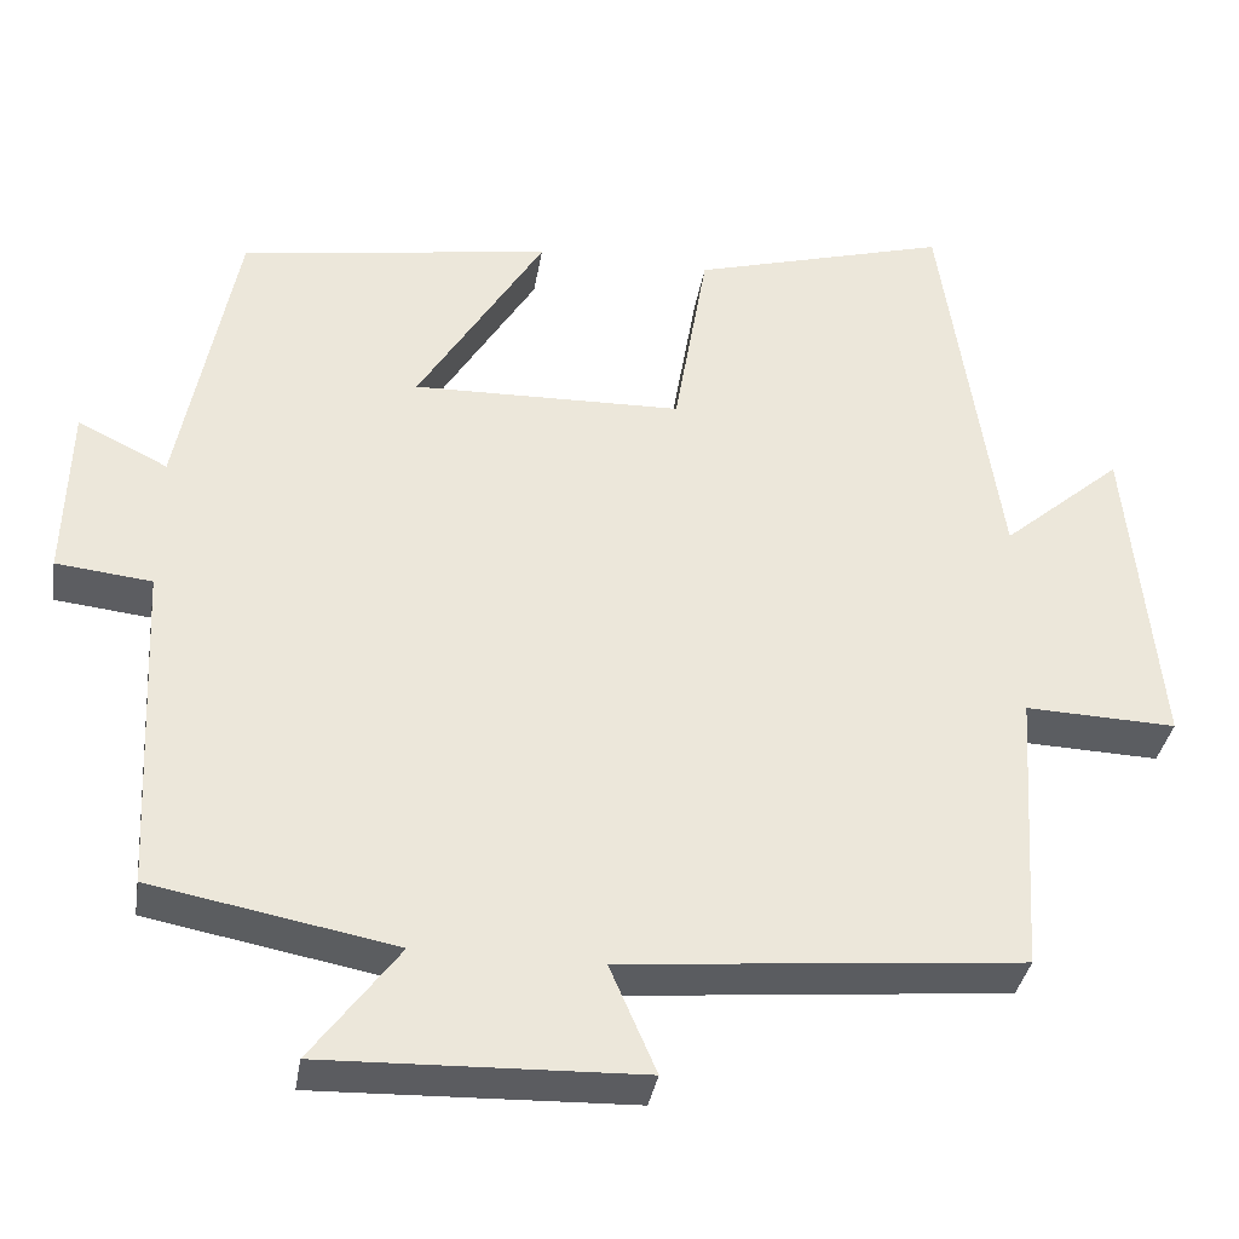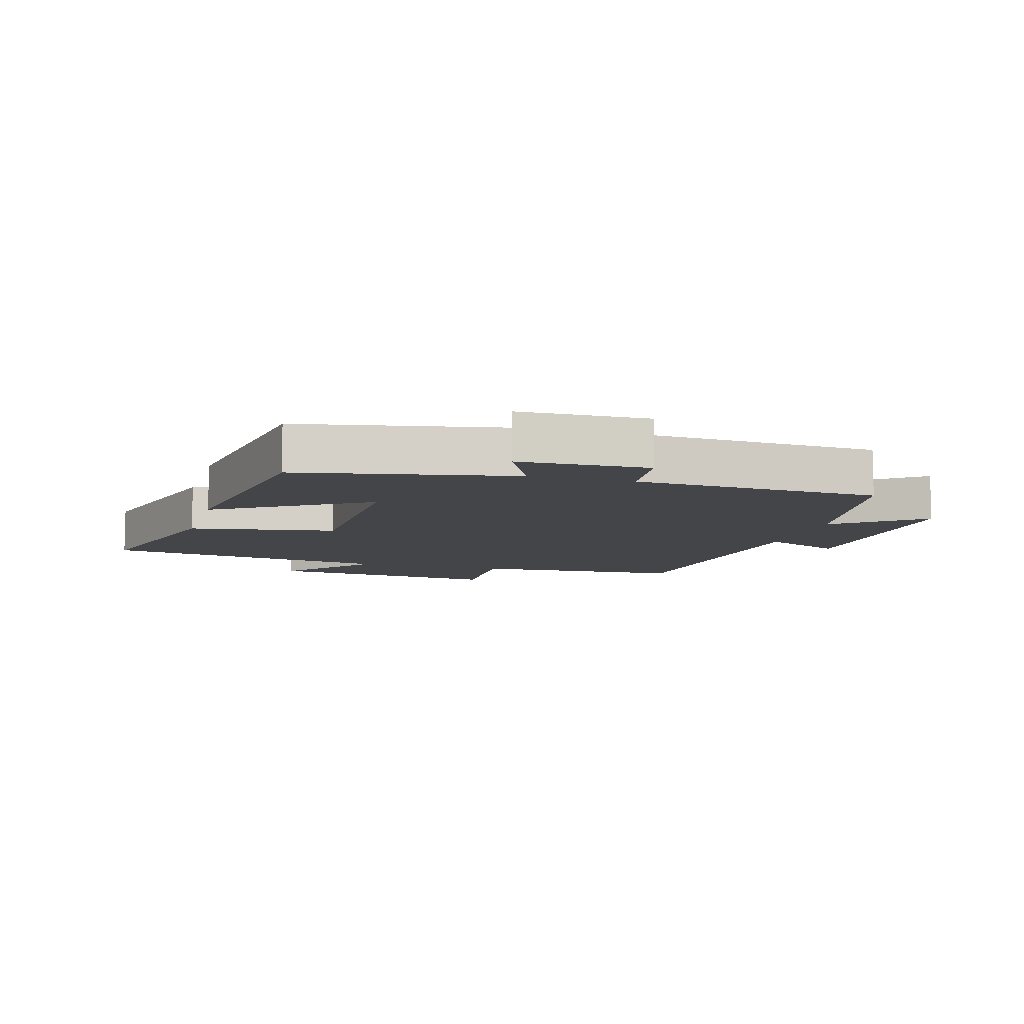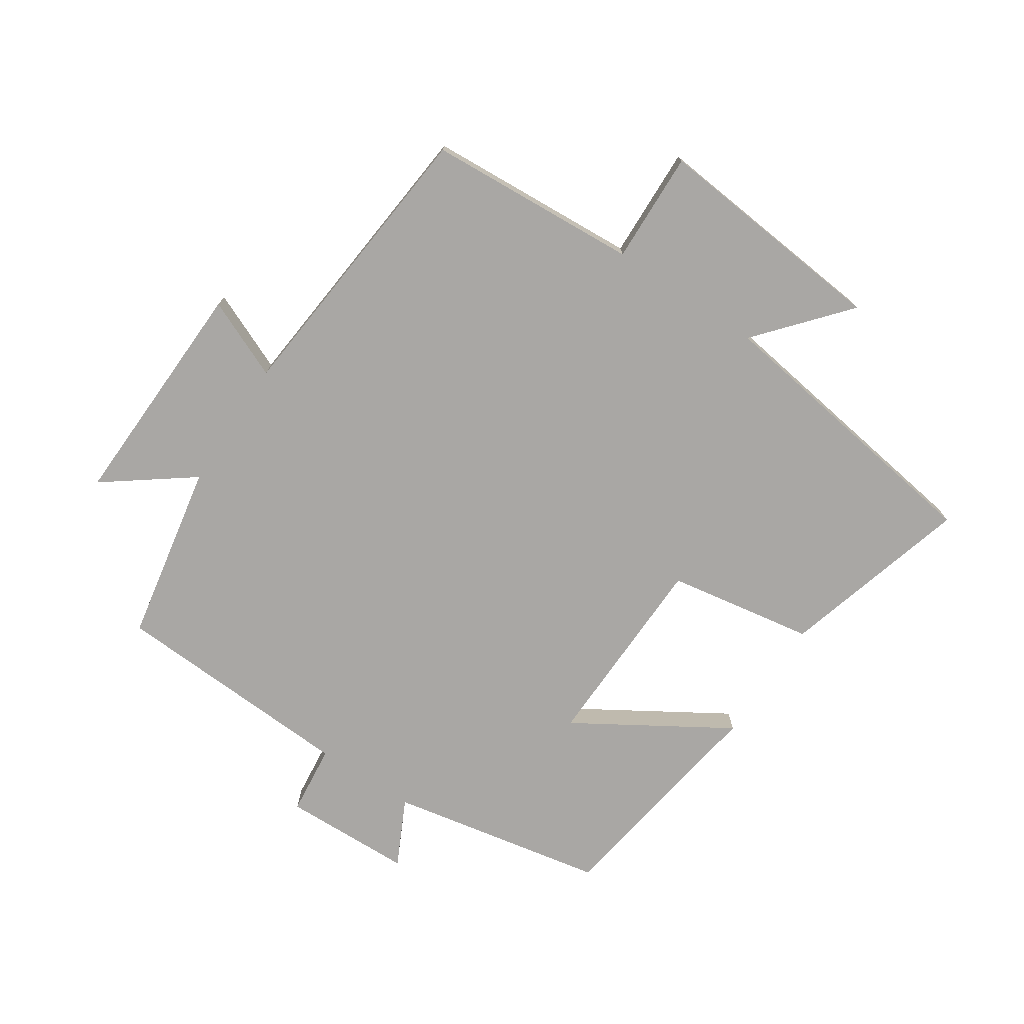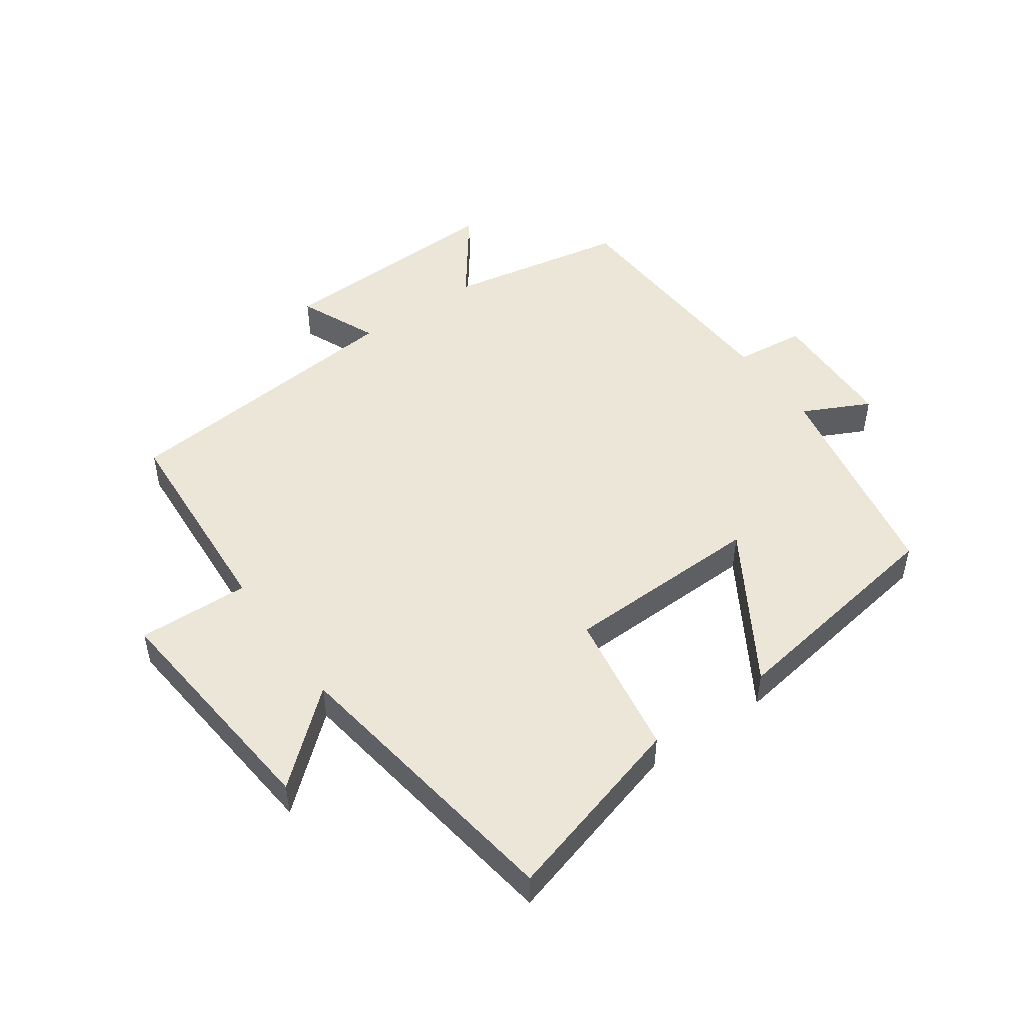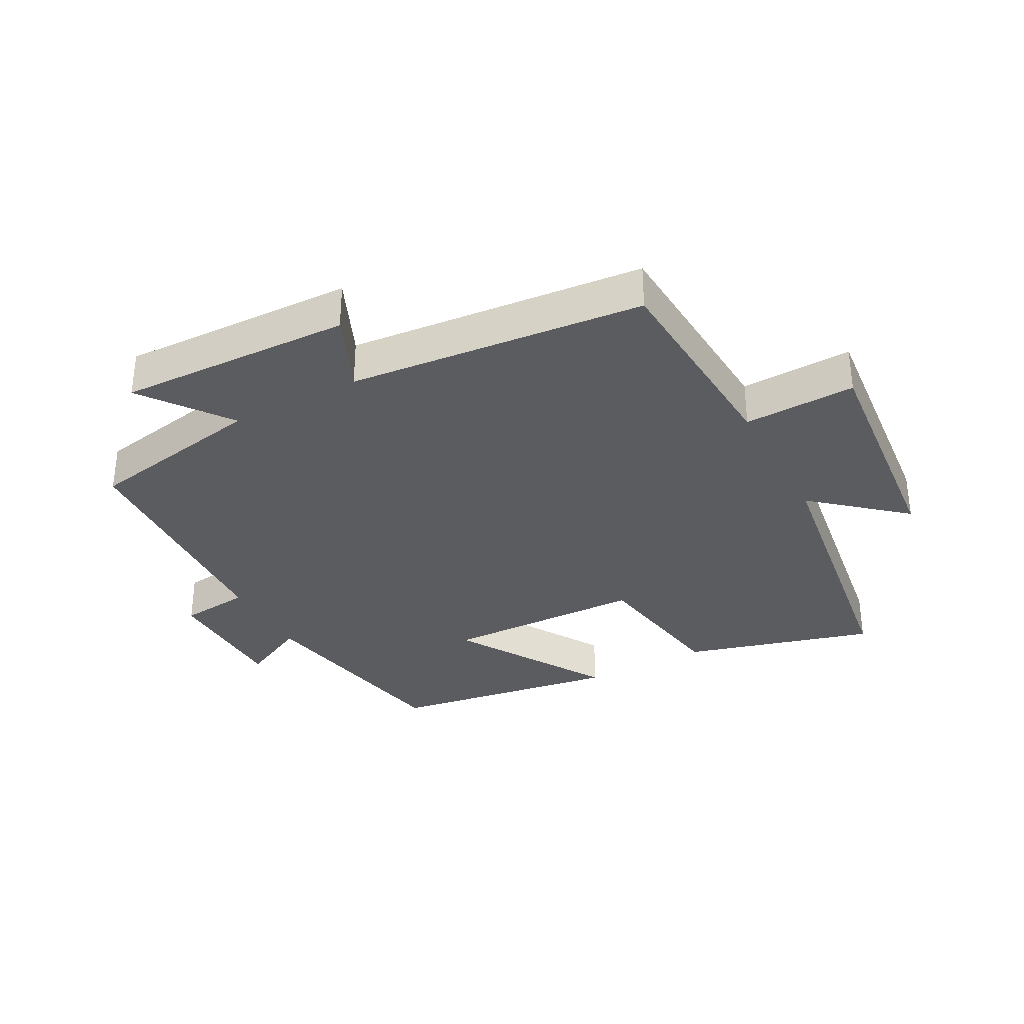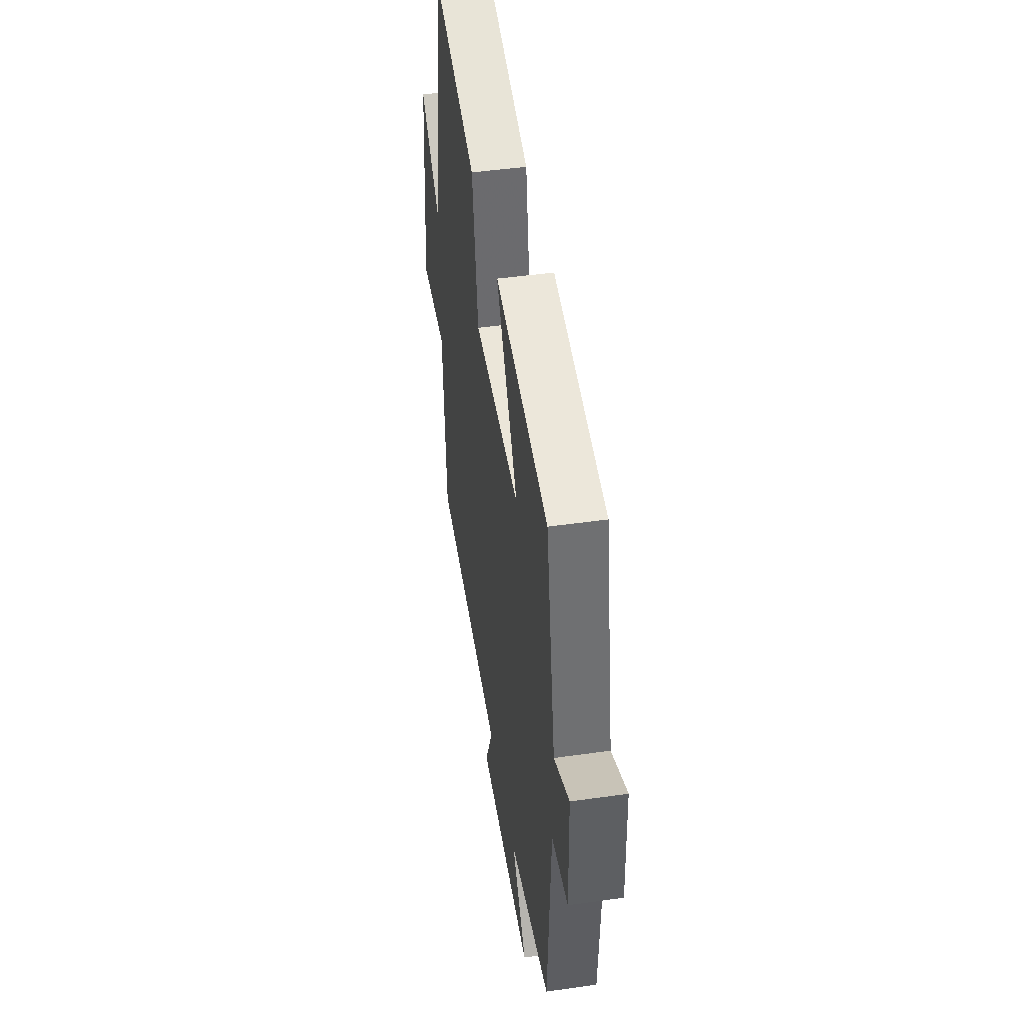
<metadata>
{"format":"obj","ext":"obj","renderer":"f3d","projection":"perspective","resolution":1024,"background":"white","views":[{"elev":-35.7,"azim":170.7,"up":"+Z"},{"elev":-9.0,"azim":74.1,"up":"+Y"},{"elev":-74.7,"azim":-123.6,"up":"+Y"},{"elev":49.2,"azim":-35.3,"up":"+Y"},{"elev":-33.7,"azim":-151.8,"up":"+Y"},{"elev":46.7,"azim":80.8,"up":"+Z"}]}
</metadata>
<code>
v 0.434 0.07 0.444
v 0.5 0.07 0.103
v 0.605 0.07 0.155
v 0.611 0.07 -0.049
v 0.5 0.07 -0.061
v 0.481 0.07 -0.447
v 0.198 0.07 -0.5
v 0.3 0.07 -0.637
v -0.068 0.07 -0.625
v -0.014 0.07 -0.5
v -0.479 0.07 -0.456
v -0.5 0.07 -0.122
v -0.676 0.07 -0.128
v -0.64 0.07 0.246
v -0.5 0.07 0.126
v -0.433 0.07 0.584
v -0.135 0.07 0.5
v -0.096 0.07 0.269
v 0.218 0.07 0.261
v 0.071 0.07 0.5
v 0.434 0 0.444
v 0.5 0 0.103
v 0.605 0 0.155
v 0.611 0 -0.049
v 0.5 0 -0.061
v 0.481 0 -0.447
v 0.198 0 -0.5
v 0.3 0 -0.637
v -0.068 0 -0.625
v -0.014 0 -0.5
v -0.479 0 -0.456
v -0.5 0 -0.122
v -0.676 0 -0.128
v -0.64 0 0.246
v -0.5 0 0.126
v -0.433 0 0.584
v -0.135 0 0.5
v -0.096 0 0.269
v 0.218 0 0.261
v 0.071 0 0.5
f 19 20 1 2
f 18 19 2
f 15 16 17 18
f 15 18 2
f 12 13 14 15
f 10 11 12 15
f 10 15 2
f 7 8 9 10
f 5 6 7 10
f 5 10 2 3
f 3 4 5
f 22 21 40 39
f 22 39 38
f 38 37 36 35
f 22 38 35
f 35 34 33 32
f 35 32 31 30
f 22 35 30
f 30 29 28 27
f 30 27 26 25
f 23 22 30 25
f 25 24 23
f 1 21 22 2
f 2 22 23 3
f 3 23 24 4
f 4 24 25 5
f 5 25 26 6
f 6 26 27 7
f 7 27 28 8
f 8 28 29 9
f 9 29 30 10
f 10 30 31 11
f 11 31 32 12
f 12 32 33 13
f 13 33 34 14
f 14 34 35 15
f 15 35 36 16
f 16 36 37 17
f 17 37 38 18
f 18 38 39 19
f 19 39 40 20
f 20 40 21 1

</code>
